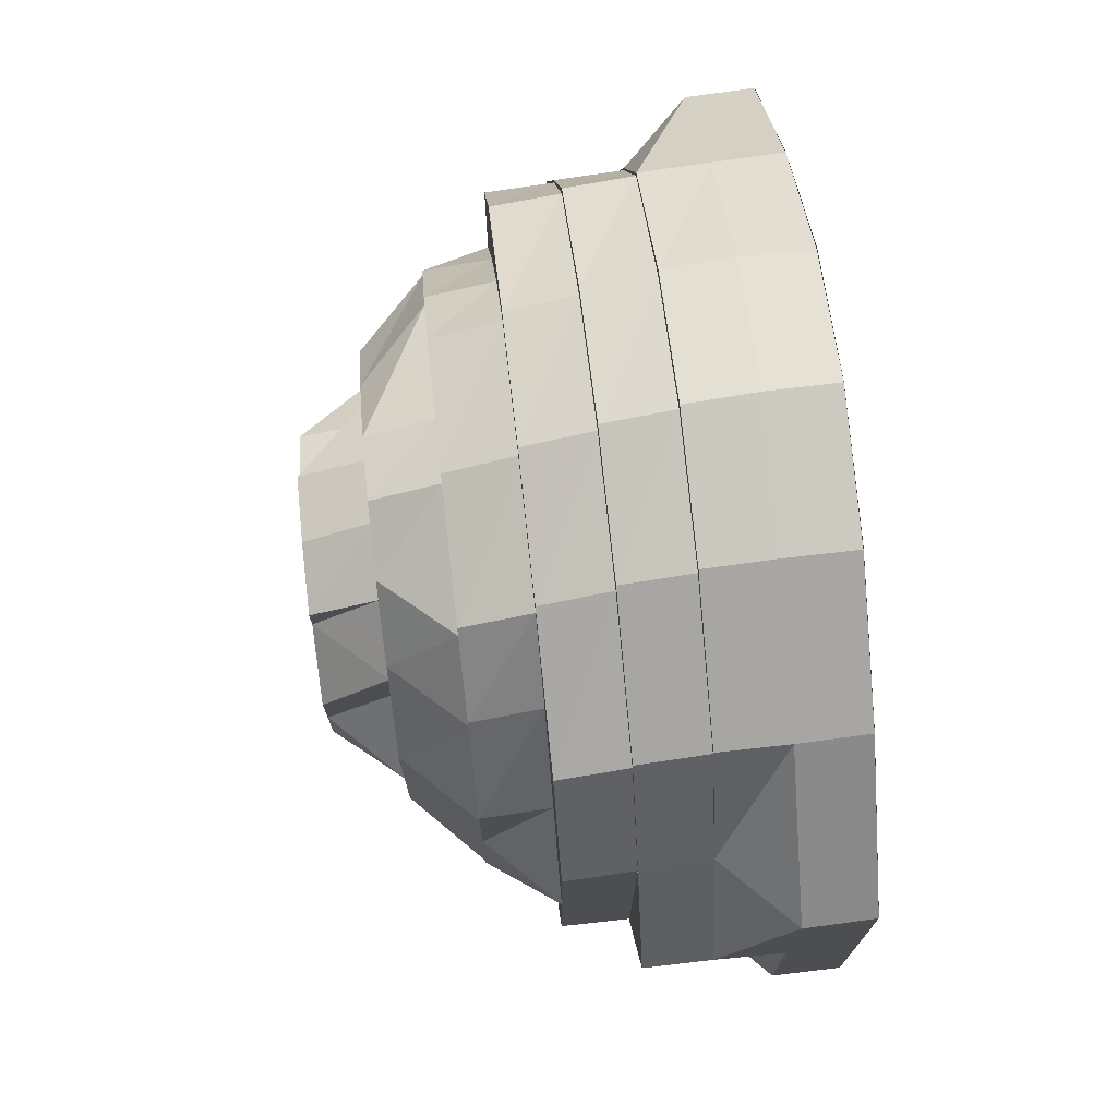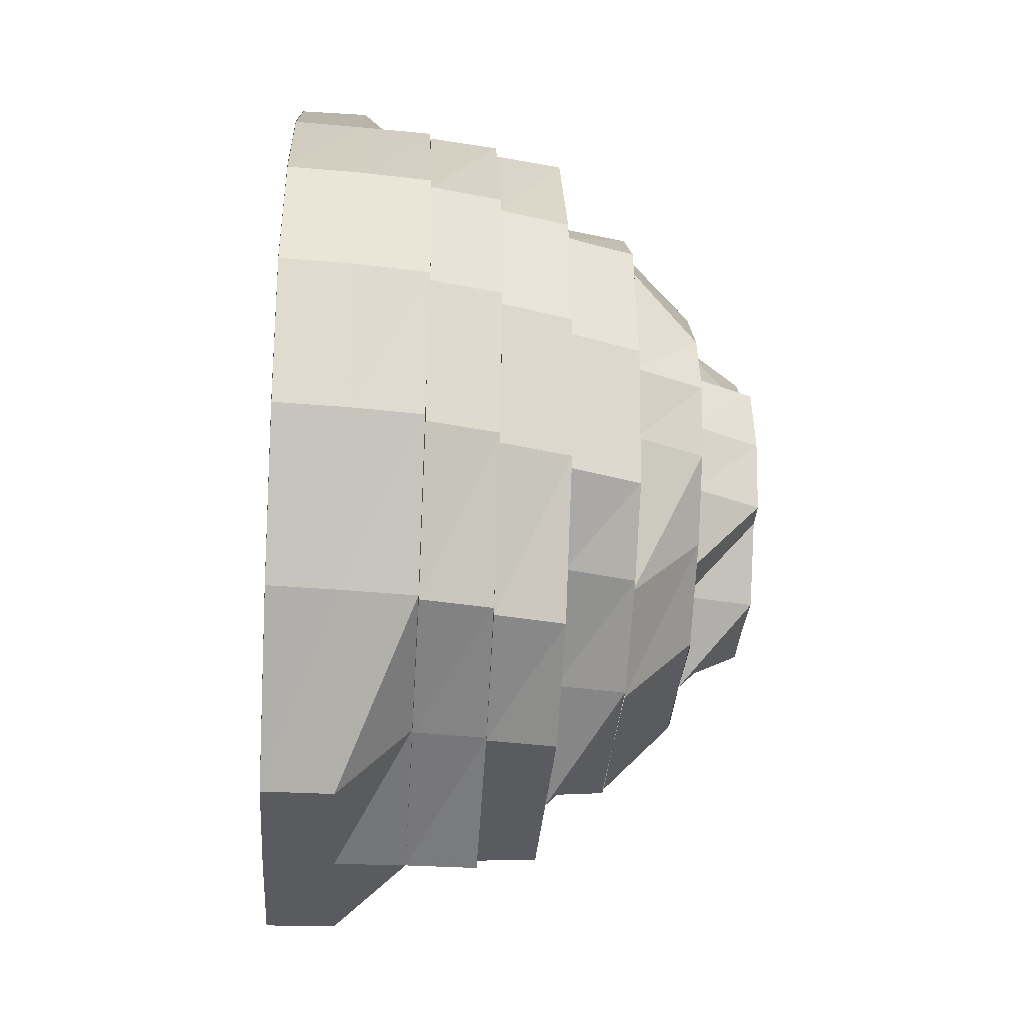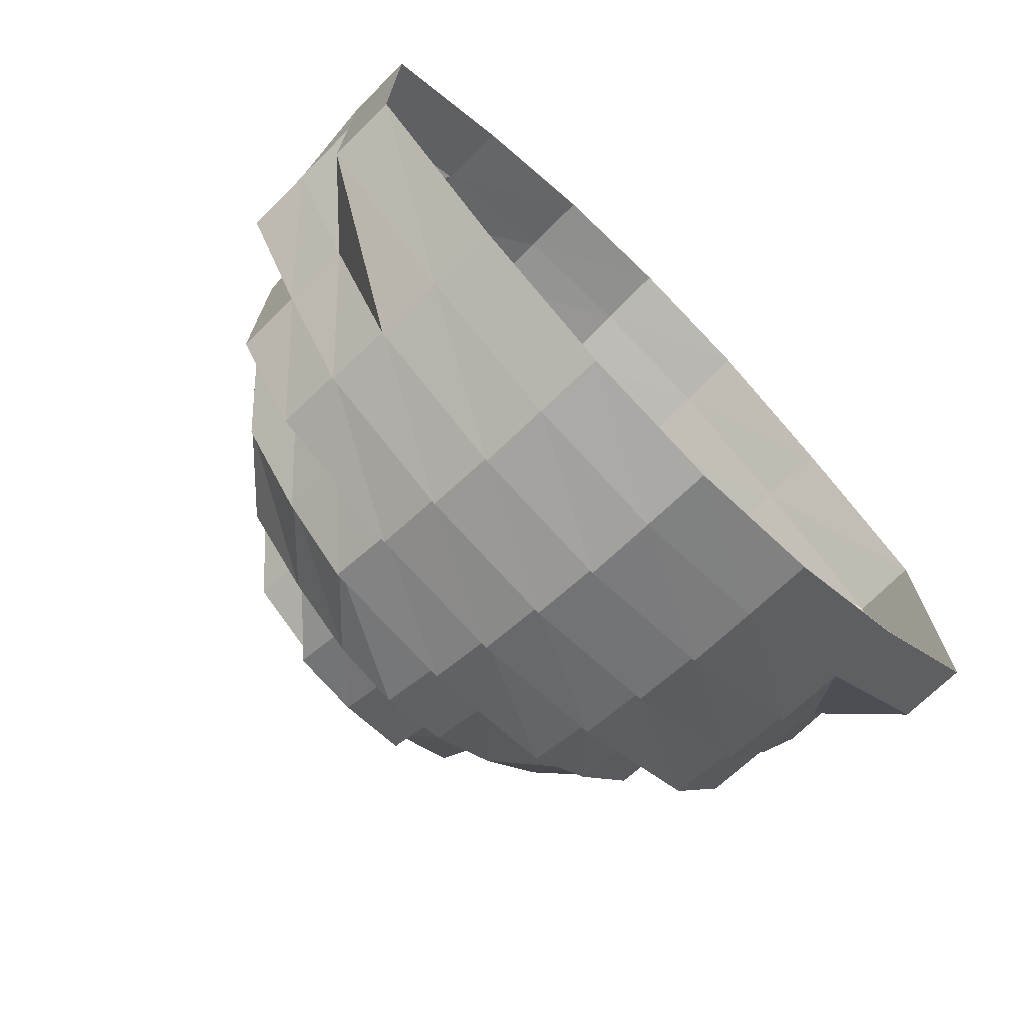
<metadata>
{"format":"obj","ext":"obj","renderer":"f3d","projection":"perspective","resolution":1024,"background":"white","views":[{"elev":72.8,"azim":173.6,"up":"+Z"},{"elev":-32.4,"azim":-3.9,"up":"+Y"},{"elev":-72.0,"azim":-135.2,"up":"+Z"}]}
</metadata>
<code>
o 27479
v 2253 1883 18.34
v 2253 1883 18.36
v 2253 1883 18.34
v 2253 1883 18.34
v 2253 1883 18.36
v 2253 1883 18.38
v 2253 1883 18.36
v 2253 1883 18.38
v 2253 1883 18.38
v 2253 1883 18.38
v 2253 1883 18.38
v 2253 1883 18.38
v 2253 1883 18.38
v 2253 1883 18.38
v 2253 1883 18.36
v 2253 1883 18.38
v 2253 1883 18.36
v 2253 1883 18.34
v 2253 1883 18.34
v 2253 1883 18.36
v 2253 1883 18.38
v 2253 1883 18.38
v 2253 1883 18.36
v 2253 1883 18.38
v 2253 1883 18.37
v 2253 1883 18.38
v 2253 1883 18.37
v 2253 1883 18.36
v 2253 1883 18.37
v 2253 1883 18.38
v 2253 1883 18.36
v 2253 1883 18.34
v 2253 1883 18.38
v 2253 1883 18.36
v 2253 1883 18.38
v 2253 1883 18.38
v 2253 1883 18.37
v 2253 1883 18.36
v 2253 1883 18.37
v 2253 1883 18.34
v 2253 1883 18.36
v 2253 1883 18.36
v 2253 1883 18.34
v 2253 1883 18.36
v 2253 1883 18.32
v 2253 1883 18.34
v 2253 1883 18.34
v 2253 1883 18.34
v 2253 1883 18.32
v 2253 1883 18.32
v 2253 1883 18.3
v 2253 1883 18.32
v 2253 1883 18.3
v 2253 1883 18.32
v 2253 1883 18.28
v 2253 1883 18.3
v 2253 1883 18.27
v 2253 1883 18.28
v 2253 1883 18.34
v 2253 1883 18.34
v 2253 1883 18.34
v 2253 1883 18.36
v 2253 1883 18.36
v 2253 1883 18.36
v 2253 1883 18.37
v 2253 1883 18.37
v 2253 1883 18.37
v 2253 1883 18.38
v 2253 1883 18.37
v 2253 1883 18.38
v 2253 1883 18.37
v 2253 1883 18.36
v 2253 1883 18.37
v 2253 1883 18.36
v 2253 1883 18.37
v 2253 1883 18.34
v 2253 1883 18.36
v 2253 1883 18.36
v 2253 1883 18.37
v 2253 1883 18.34
v 2253 1883 18.34
v 2253 1883 18.32
v 2253 1883 18.32
v 2253 1883 18.3
v 2253 1883 18.32
v 2253 1883 18.28
v 2253 1883 18.3
v 2253 1883 18.3
v 2253 1883 18.28
v 2253 1883 18.28
v 2253 1883 18.27
v 2253 1883 18.27
v 2253 1883 18.27
v 2253 1883 18.28
v 2253 1883 18.27
v 2253 1883 18.28
v 2253 1883 18.3
v 2253 1883 18.3
v 2253 1883 18.3
v 2253 1883 18.32
v 2253 1883 18.28
v 2253 1883 18.27
v 2253 1883 18.27
v 2253 1883 18.34
v 2253 1883 18.32
v 2253 1883 18.32
v 2253 1883 18.36
v 2253 1883 18.34
v 2253 1883 18.34
v 2253 1883 18.32
v 2253 1883 18.37
v 2253 1883 18.36
v 2253 1883 18.36
v 2253 1883 18.27
v 2253 1883 18.27
v 2253 1883 18.27
v 2253 1883 18.26
v 2253 1883 18.27
v 2253 1883 18.27
v 2253 1883 18.27
v 2253 1883 18.28
v 2253 1883 18.27
v 2253 1883 18.27
v 2253 1883 18.28
v 2253 1883 18.28
v 2253 1883 18.29
v 2253 1883 18.3
v 2253 1883 18.29
v 2253 1883 18.29
v 2253 1883 18.28
v 2253 1883 18.3
v 2253 1883 18.28
v 2253 1883 18.27
v 2253 1883 18.3
v 2253 1883 18.3
v 2253 1883 18.28
v 2253 1883 18.29
v 2253 1883 18.29
v 2253 1883 18.28
v 2253 1883 18.3
v 2253 1883 18.3
v 2253 1883 18.29
v 2253 1883 18.3
v 2253 1883 18.3
v 2253 1883 18.29
v 2253 1883 18.31
v 2253 1883 18.32
v 2253 1883 18.3
v 2253 1883 18.31
v 2253 1883 18.28
v 2253 1883 18.28
v 2253 1883 18.32
v 2253 1883 18.28
v 2253 1883 18.27
v 2253 1883 18.28
v 2253 1883 18.3
v 2253 1883 18.29
v 2253 1883 18.32
v 2253 1883 18.3
v 2253 1883 18.28
v 2253 1883 18.28
v 2253 1883 18.3
v 2253 1883 18.32
v 2253 1883 18.3
v 2253 1883 18.29
v 2253 1883 18.3
v 2253 1883 18.28
v 2253 1883 18.29
v 2253 1883 18.29
v 2253 1883 18.3
v 2253 1883 18.28
v 2253 1883 18.28
v 2253 1883 18.29
v 2253 1883 18.32
v 2253 1883 18.3
v 2253 1883 18.34
v 2253 1883 18.34
v 2253 1883 18.36
v 2253 1883 18.29
v 2253 1883 18.3
v 2253 1883 18.3
v 2253 1883 18.32
v 2253 1883 18.34
v 2253 1883 18.34
v 2253 1883 18.35
v 2253 1883 18.36
v 2253 1883 18.35
v 2253 1883 18.3
v 2253 1883 18.31
v 2253 1883 18.32
v 2253 1883 18.29
v 2253 1883 18.3
v 2253 1883 18.31
v 2253 1883 18.32
v 2253 1883 18.31
v 2253 1883 18.29
v 2253 1883 18.3
v 2253 1883 18.31
v 2253 1883 18.31
v 2253 1883 18.31
v 2253 1883 18.31
v 2253 1883 18.3
v 2253 1883 18.3
v 2253 1883 18.3
v 2253 1883 18.29
v 2253 1883 18.3
v 2253 1883 18.3
v 2253 1883 18.3
v 2253 1883 18.31
v 2253 1883 18.29
v 2253 1883 18.3
v 2253 1883 18.31
v 2253 1883 18.31
v 2253 1883 18.31
v 2253 1883 18.3
v 2253 1883 18.31
v 2253 1883 18.31
v 2253 1883 18.31
v 2253 1883 18.31
v 2253 1883 18.31
v 2253 1883 18.31
v 2253 1883 18.32
v 2253 1883 18.32
v 2253 1883 18.32
v 2253 1883 18.32
v 2253 1883 18.32
v 2253 1883 18.31
v 2253 1883 18.31
v 2253 1883 18.31
v 2253 1883 18.32
v 2253 1883 18.32
v 2253 1883 18.32
v 2253 1883 18.32
v 2253 1883 18.33
v 2253 1883 18.32
v 2253 1883 18.33
v 2253 1883 18.33
v 2253 1883 18.32
v 2253 1883 18.32
v 2253 1883 18.33
v 2253 1883 18.32
v 2253 1883 18.33
v 2253 1883 18.33
v 2253 1883 18.34
v 2253 1883 18.33
v 2253 1883 18.33
v 2253 1883 18.34
v 2253 1883 18.35
v 2253 1883 18.34
v 2253 1883 18.35
v 2253 1883 18.36
v 2253 1883 18.36
v 2253 1883 18.36
v 2253 1883 18.35
v 2253 1883 18.35
v 2253 1883 18.34
v 2253 1883 18.34
v 2253 1883 18.33
v 2253 1883 18.34
v 2253 1883 18.34
v 2253 1883 18.33
v 2253 1883 18.35
v 2253 1883 18.35
v 2253 1883 18.35
v 2253 1883 18.34
v 2253 1883 18.34
v 2253 1883 18.36
v 2253 1883 18.35
v 2253 1883 18.36
v 2253 1883 18.36
v 2253 1883 18.36
v 2253 1883 18.37
v 2253 1883 18.36
v 2253 1883 18.35
v 2253 1883 18.35
v 2253 1883 18.36
v 2253 1883 18.36
v 2253 1883 18.34
v 2253 1883 18.32
v 2253 1883 18.34
v 2253 1883 18.35
v 2253 1883 18.34
v 2253 1883 18.37
v 2253 1883 18.36
v 2253 1883 18.34
v 2253 1883 18.32
v 2253 1883 18.34
v 2253 1883 18.37
v 2253 1883 18.37
v 2253 1883 18.37
v 2253 1883 18.37
v 2253 1883 18.36
v 2253 1883 18.36
v 2253 1883 18.36
v 2253 1883 18.34
v 2253 1883 18.37
v 2253 1883 18.36
v 2253 1883 18.37
v 2253 1883 18.37
v 2253 1883 18.32
v 2253 1883 18.34
v 2253 1883 18.36
v 2253 1883 18.34
v 2253 1883 18.32
v 2253 1883 18.32
v 2253 1883 18.3
v 2253 1883 18.28
v 2253 1883 18.3
v 2253 1883 18.27
v 2253 1883 18.28
v 2253 1883 18.3
v 2253 1883 18.28
v 2253 1883 18.27
v 2253 1883 18.26
v 2253 1883 18.27
v 2253 1883 18.27
v 2253 1883 18.26
v 2253 1883 18.26
v 2253 1883 18.27
v 2253 1883 18.28
v 2253 1883 18.27
v 2253 1883 18.28
v 2253 1883 18.28
v 2253 1883 18.3
v 2253 1883 18.3
v 2253 1883 18.3
v 2253 1883 18.32
v 2253 1883 18.34
v 2253 1883 18.32
v 2253 1883 18.36
v 2253 1883 18.34
v 2253 1883 18.37
v 2253 1883 18.36
v 2253 1883 18.36
v 2253 1883 18.34
v 2253 1883 18.36
v 2253 1883 18.34
v 2253 1883 18.37
v 2253 1883 18.34
v 2253 1883 18.34
v 2253 1883 18.32
v 2253 1883 18.32
v 2253 1883 18.3
v 2253 1883 18.3
v 2253 1883 18.28
v 2253 1883 18.3
v 2253 1883 18.28
v 2253 1883 18.3
v 2253 1883 18.34
v 2253 1883 18.32
v 2253 1883 18.3
v 2253 1883 18.3
v 2253 1883 18.28
v 2253 1883 18.28
v 2253 1883 18.27
v 2253 1883 18.27
v 2253 1883 18.28
v 2253 1883 18.3
v 2253 1883 18.28
v 2253 1883 18.26
v 2253 1883 18.28
v 2253 1883 18.26
v 2253 1883 18.26
v 2253 1883 18.3
v 2253 1883 18.28
v 2253 1883 18.26
v 2253 1883 18.26
v 2253 1883 18.26
v 2253 1883 18.26
v 2253 1883 18.27
v 2253 1883 18.26
v 2253 1883 18.26
v 2253 1883 18.26
v 2253 1883 18.26
v 2253 1883 18.26
v 2253 1883 18.26
v 2253 1883 18.26
v 2253 1883 18.28
v 2253 1883 18.26
v 2253 1883 18.28
v 2253 1883 18.3
v 2253 1883 18.3
v 2253 1883 18.28
v 2253 1883 18.26
v 2253 1883 18.27
v 2253 1883 18.28
v 2253 1883 18.28
v 2253 1883 18.28
v 2253 1883 18.3
v 2253 1883 18.3
v 2253 1883 18.3
v 2253 1883 18.28
v 2253 1883 18.3
v 2253 1883 18.28
v 2253 1883 18.3
v 2253 1883 18.27
v 2253 1883 18.34
v 2253 1883 18.32
v 2253 1883 18.34
v 2253 1883 18.3
v 2253 1883 18.32
v 2253 1883 18.3
v 2253 1883 18.38
v 2253 1883 18.37
v 2253 1883 18.37
v 2253 1883 18.37
v 2253 1883 18.36
v 2253 1883 18.34
v 2253 1883 18.36
v 2253 1883 18.35
v 2253 1883 18.34
v 2253 1883 18.35
v 2253 1883 18.35
v 2253 1883 18.36
v 2253 1883 18.34
v 2253 1883 18.36
v 2253 1883 18.37
v 2253 1883 18.34
v 2253 1883 18.34
v 2253 1883 18.32
v 2253 1883 18.34
v 2253 1883 18.34
v 2253 1883 18.3
v 2253 1883 18.32
v 2253 1883 18.32
v 2253 1883 18.28
v 2253 1883 18.3
v 2253 1883 18.3
v 2253 1883 18.32
v 2253 1883 18.27
v 2253 1883 18.28
v 2253 1883 18.28
v 2253 1883 18.34
v 2253 1883 18.3
v 2253 1883 18.3
v 2253 1883 18.28
v 2253 1883 18.32
v 2253 1883 18.34
v 2253 1883 18.35
v 2253 1883 18.35
v 2253 1883 18.33
v 2253 1883 18.35
v 2253 1883 18.34
v 2253 1883 18.34
v 2253 1883 18.33
v 2253 1883 18.34
v 2253 1883 18.35
v 2253 1883 18.33
v 2253 1883 18.32
v 2253 1883 18.33
v 2253 1883 18.34
v 2253 1883 18.34
v 2253 1883 18.33
v 2253 1883 18.33
v 2253 1883 18.33
v 2253 1883 18.33
v 2253 1883 18.34
v 2253 1883 18.34
v 2253 1883 18.34
v 2253 1883 18.33
v 2253 1883 18.34
v 2253 1883 18.33
v 2253 1883 18.33
v 2253 1883 18.33
v 2253 1883 18.33
v 2253 1883 18.33
v 2253 1883 18.33
v 2253 1883 18.33
v 2253 1883 18.32
v 2253 1883 18.32
v 2253 1883 18.32
v 2253 1883 18.32
v 2253 1883 18.31
v 2253 1883 18.33
v 2253 1883 18.32
v 2253 1883 18.31
v 2253 1883 18.33
v 2253 1883 18.33
v 2253 1883 18.32
v 2253 1883 18.31
v 2253 1883 18.32
v 2253 1883 18.31
v 2253 1883 18.3
v 2253 1883 18.29
v 2253 1883 18.29
v 2253 1883 18.28
v 2253 1883 18.3
v 2253 1883 18.31
v 2253 1883 18.31
v 2253 1883 18.3
v 2253 1883 18.3
v 2253 1883 18.35
v 2253 1883 18.34
v 2253 1883 18.34
v 2253 1883 18.29
v 2253 1883 18.3
v 2253 1883 18.3
f 1 2 3
f 4 2 5
f 2 6 7
f 5 6 8
f 6 9 10
f 8 9 11
f 9 12 13
f 11 12 14
f 12 15 16
f 14 15 17
f 17 18 19
f 15 18 20
f 21 16 22
f 22 20 23
f 21 22 24
f 22 23 25
f 26 22 27
f 27 23 28
f 29 21 26
f 30 31 22
f 31 32 23
f 33 30 21
f 34 35 29
f 36 33 35
f 35 13 21
f 35 21 37
f 38 37 39
f 40 41 38
f 42 35 41
f 42 10 35
f 43 42 34
f 44 36 42
f 45 46 40
f 47 42 46
f 48 44 47
f 47 7 42
f 49 47 46
f 50 47 49
f 51 50 45
f 50 3 47
f 52 3 50
f 53 49 54
f 55 56 53
f 57 58 55
f 54 59 60
f 61 62 59
f 60 63 64
f 62 65 63
f 64 66 67
f 65 68 66
f 68 69 70
f 66 24 70
f 66 70 71
f 69 72 73
f 70 25 73
f 74 71 75
f 76 77 74
f 78 79 77
f 80 78 81
f 82 80 83
f 84 83 85
f 86 87 84
f 88 82 87
f 89 88 90
f 91 89 92
f 93 90 94
f 95 94 96
f 96 97 98
f 99 100 97
f 101 99 94
f 102 101 93
f 93 94 103
f 100 104 105
f 98 105 106
f 104 107 108
f 106 108 109
f 105 108 110
f 107 111 112
f 109 112 113
f 114 93 103
f 115 93 114
f 115 92 93
f 114 103 116
f 117 92 115
f 117 118 92
f 119 117 115
f 120 121 118
f 122 117 119
f 119 115 123
f 123 115 114
f 124 119 123
f 123 114 125
f 125 114 116
f 124 123 126
f 127 126 128
f 129 123 130
f 131 124 129
f 132 133 124
f 134 132 135
f 125 116 136
f 137 125 136
f 138 139 137
f 140 138 141
f 137 136 142
f 143 137 142
f 144 145 143
f 143 142 146
f 147 143 146
f 146 142 148
f 146 148 149
f 142 136 150
f 142 150 148
f 136 151 150
f 136 116 151
f 152 143 147
f 116 153 151
f 116 103 153
f 154 155 153
f 155 156 157
f 156 158 159
f 153 160 157
f 161 162 160
f 162 163 164
f 165 164 166
f 153 157 167
f 151 153 167
f 167 157 168
f 169 170 168
f 151 167 171
f 150 151 171
f 167 168 172
f 171 167 172
f 172 168 173
f 170 174 175
f 174 176 177
f 176 178 177
f 179 180 173
f 173 175 181
f 175 110 182
f 110 177 182
f 182 177 183
f 184 185 183
f 185 186 187
f 173 181 188
f 181 182 189
f 188 181 189
f 189 182 190
f 191 173 188
f 172 173 191
f 188 189 192
f 192 189 193
f 193 194 195
f 196 188 192
f 191 188 196
f 192 193 197
f 197 193 198
f 199 198 200
f 197 198 201
f 202 197 201
f 203 192 197
f 203 197 202
f 196 192 203
f 204 203 202
f 205 196 203
f 205 203 204
f 206 205 207
f 208 205 204
f 208 204 209
f 210 196 205
f 204 202 211
f 209 204 211
f 211 202 212
f 211 212 213
f 209 211 214
f 213 212 214
f 210 191 196
f 215 210 205
f 216 209 214
f 212 217 214
f 218 219 217
f 214 217 220
f 214 220 221
f 221 220 222
f 216 214 222
f 220 223 222
f 224 216 222
f 222 223 224
f 225 216 224
f 226 225 224
f 217 227 228
f 229 230 227
f 227 231 228
f 228 231 223
f 227 190 231
f 223 232 224
f 223 231 232
f 224 232 233
f 226 224 233
f 231 234 232
f 235 236 234
f 190 237 231
f 232 238 233
f 238 226 233
f 232 239 238
f 239 240 238
f 241 237 242
f 190 243 237
f 243 244 237
f 182 245 190
f 190 245 246
f 247 248 245
f 246 249 243
f 243 249 244
f 245 250 246
f 246 250 249
f 245 187 250
f 187 251 250
f 187 252 251
f 250 253 249
f 250 251 253
f 249 254 244
f 249 253 254
f 244 254 255
f 244 255 256
f 256 255 257
f 256 257 258
f 258 259 260
f 261 256 258
f 237 256 261
f 261 258 234
f 255 262 257
f 257 262 263
f 255 264 262
f 254 264 255
f 265 263 266
f 254 267 264
f 253 267 254
f 264 268 262
f 253 269 267
f 251 269 253
f 267 270 264
f 264 270 268
f 269 271 267
f 267 271 270
f 251 272 269
f 252 272 251
f 269 273 271
f 272 273 269
f 271 274 270
f 273 275 271
f 271 275 274
f 273 276 275
f 277 278 276
f 278 279 280
f 281 280 282
f 283 284 273
f 284 285 275
f 285 286 287
f 272 288 273
f 289 288 272
f 252 289 272
f 290 289 252
f 289 291 288
f 291 292 288
f 291 293 292
f 294 295 293
f 296 292 297
f 298 294 299
f 295 300 301
f 302 301 303
f 303 304 305
f 300 306 304
f 306 307 308
f 307 309 310
f 311 310 312
f 312 122 313
f 122 314 117
f 314 118 117
f 314 315 118
f 316 314 122
f 316 317 314
f 318 120 314
f 319 318 316
f 320 316 321
f 322 319 323
f 324 323 320
f 325 322 326
f 327 326 324
f 328 329 327
f 330 331 328
f 332 333 330
f 334 335 333
f 336 335 337
f 338 334 336
f 334 339 335
f 23 339 334
f 23 340 339
f 340 341 339
f 339 342 335
f 339 341 342
f 341 343 342
f 344 345 343
f 346 345 347
f 342 343 348
f 349 342 350
f 342 348 329
f 329 348 351
f 350 351 352
f 352 353 354
f 354 355 356
f 348 357 351
f 358 359 348
f 359 360 357
f 348 361 357
f 345 362 361
f 347 362 363
f 364 357 365
f 362 366 367
f 363 366 368
f 357 367 369
f 357 369 353
f 365 369 370
f 360 371 369
f 366 372 373
f 368 372 374
f 369 373 375
f 369 375 355
f 371 376 375
f 370 375 377
f 372 378 379
f 374 378 380
f 380 381 382
f 378 381 383
f 375 379 384
f 375 384 317
f 377 384 385
f 376 386 384
f 384 383 387
f 385 387 388
f 384 387 315
f 386 389 387
f 387 390 391
f 390 52 391
f 391 52 50
f 387 391 392
f 391 50 393
f 392 391 393
f 392 393 58
f 394 393 395
f 396 392 394
f 397 398 399
f 400 401 402
f 71 70 403
f 70 73 403
f 71 403 404
f 403 73 299
f 403 299 405
f 404 403 405
f 405 299 291
f 405 291 289
f 406 407 291
f 290 405 289
f 404 405 290
f 407 408 292
f 409 404 290
f 409 290 410
f 411 410 412
f 413 290 414
f 415 409 413
f 416 417 409
f 418 416 419
f 408 420 421
f 297 421 422
f 420 423 424
f 422 424 425
f 423 426 427
f 425 427 428
f 424 427 429
f 426 430 431
f 428 431 432
f 433 429 152
f 429 434 152
f 152 434 141
f 435 436 434
f 437 435 434
f 438 437 433
f 439 438 274
f 270 274 440
f 440 433 441
f 270 440 268
f 442 443 440
f 440 441 444
f 268 440 444
f 444 441 445
f 441 152 445
f 445 152 147
f 444 445 446
f 268 444 447
f 447 444 446
f 262 268 447
f 446 445 448
f 262 447 263
f 448 449 450
f 447 446 451
f 263 447 451
f 446 448 452
f 451 446 452
f 452 448 453
f 454 453 455
f 452 453 456
f 457 452 456
f 451 452 457
f 263 451 458
f 458 451 457
f 459 263 458
f 459 458 460
f 458 457 461
f 460 458 461
f 461 457 462
f 461 462 463
f 460 461 464
f 463 462 464
f 240 460 464
f 462 465 464
f 466 467 465
f 464 465 468
f 464 468 469
f 240 464 470
f 469 468 470
f 238 240 470
f 468 471 470
f 470 471 238
f 471 226 238
f 471 472 226
f 472 473 226
f 474 472 471
f 475 476 473
f 465 477 474
f 477 472 474
f 478 479 477
f 477 147 472
f 147 480 472
f 147 149 480
f 481 480 482
f 149 483 480
f 149 148 483
f 148 484 483
f 148 150 484
f 150 171 484
f 483 484 485
f 484 171 486
f 484 486 485
f 171 172 486
f 486 172 191
f 486 191 210
f 485 486 210
f 485 210 215
f 483 485 487
f 487 485 215
f 487 215 488
f 480 487 489
f 489 487 488
f 489 488 473
f 488 490 491
f 492 493 494
f 495 496 497

</code>
